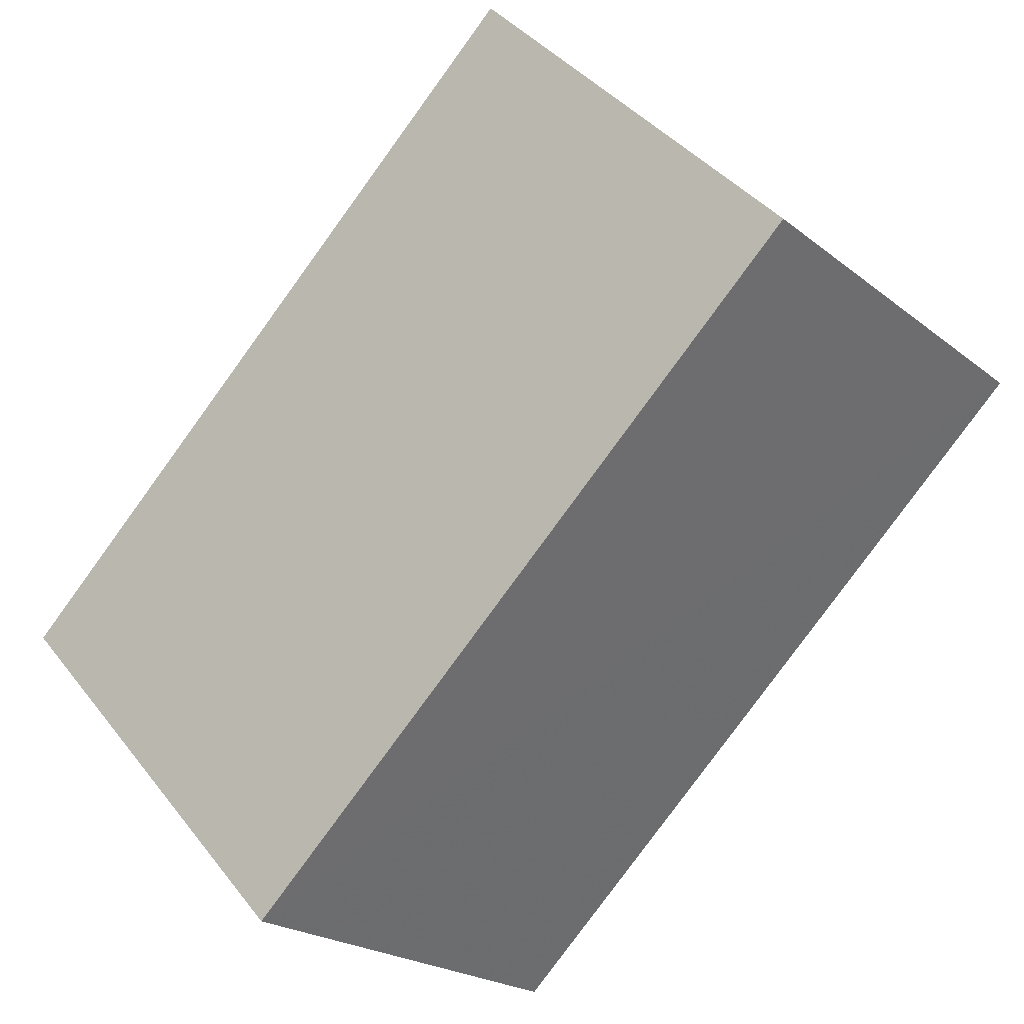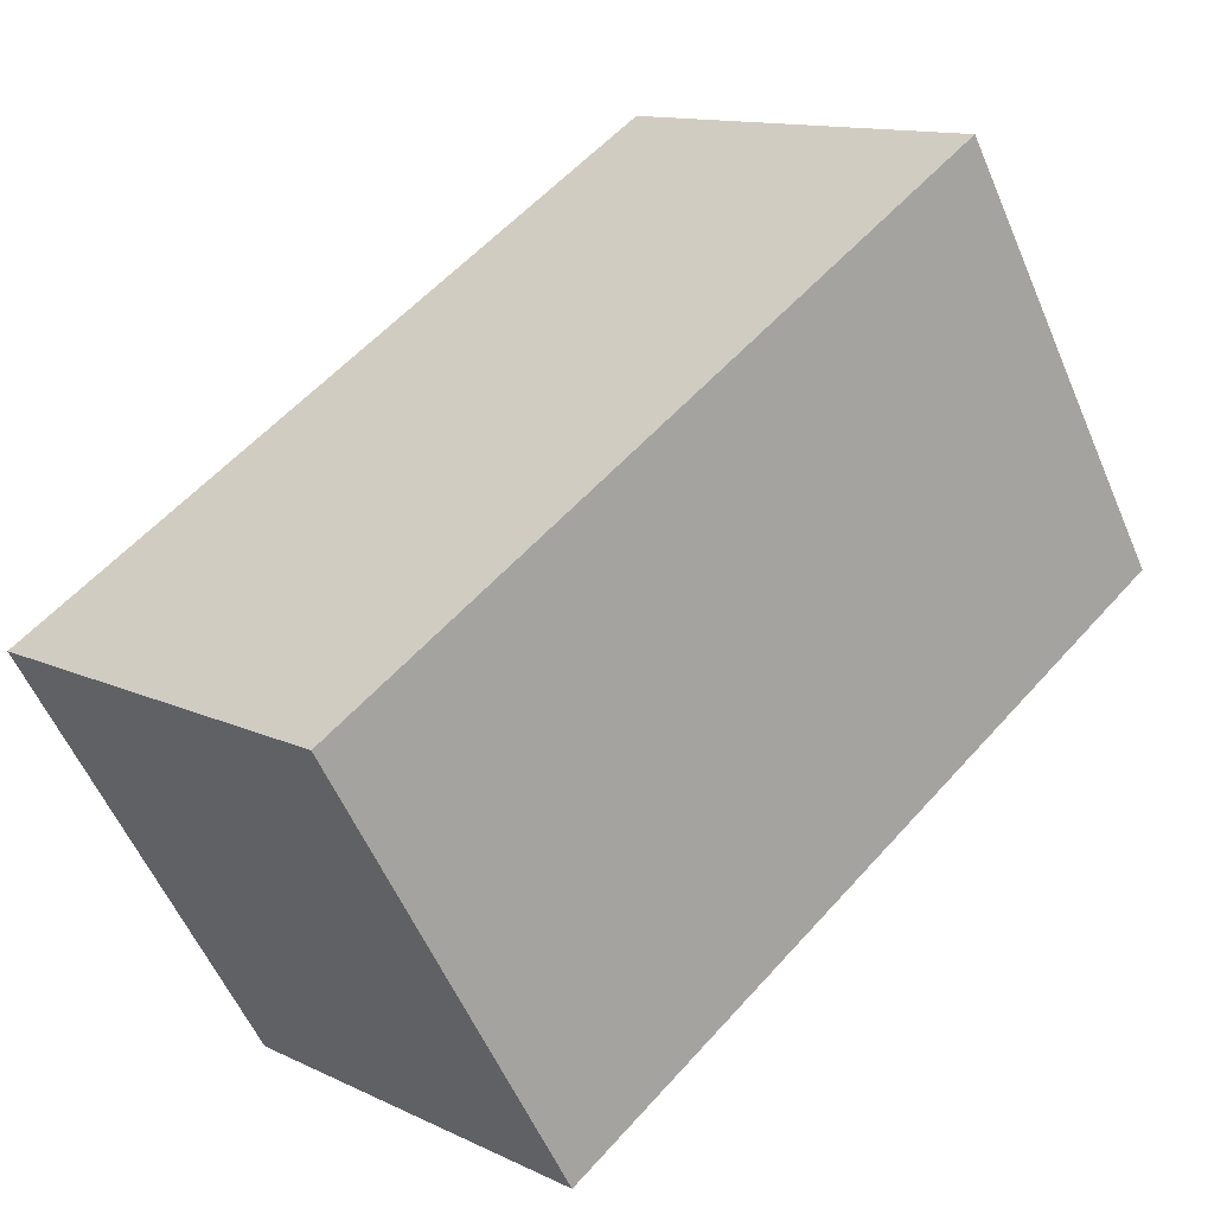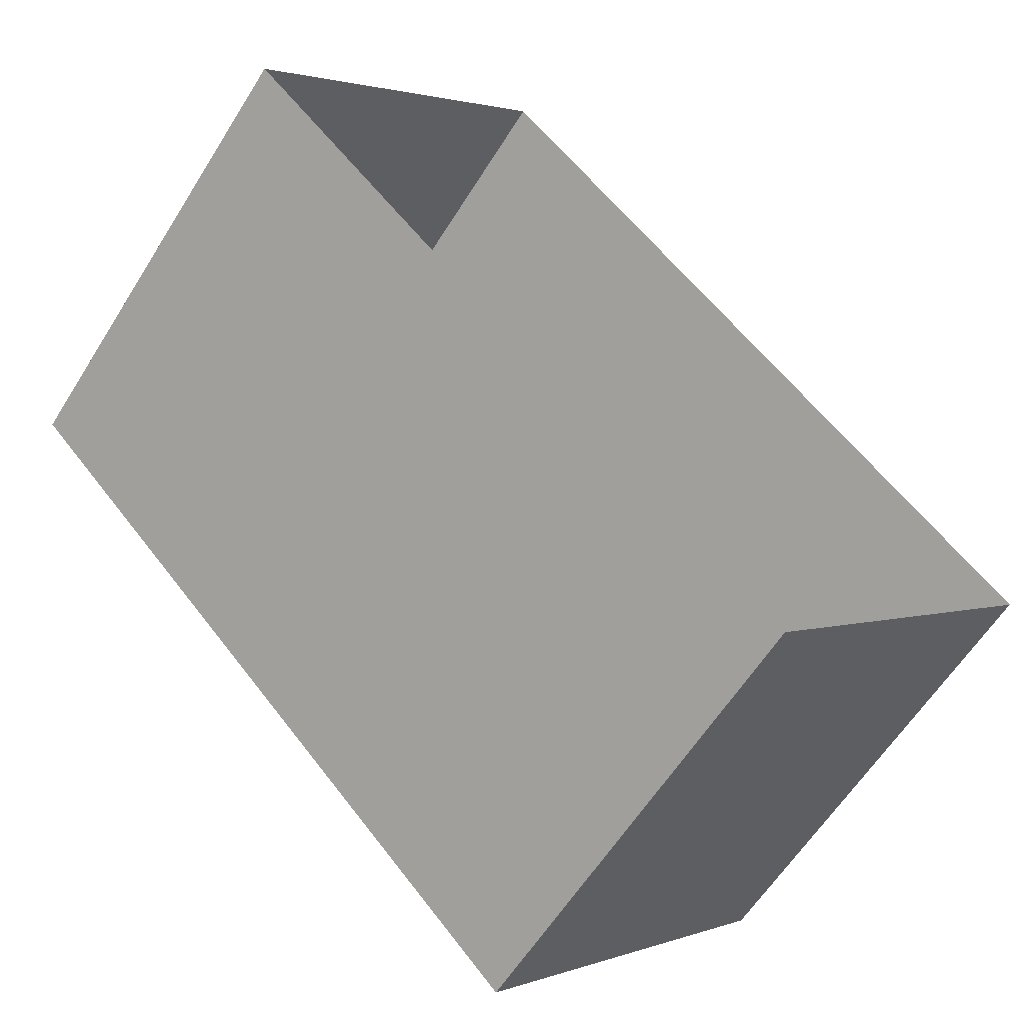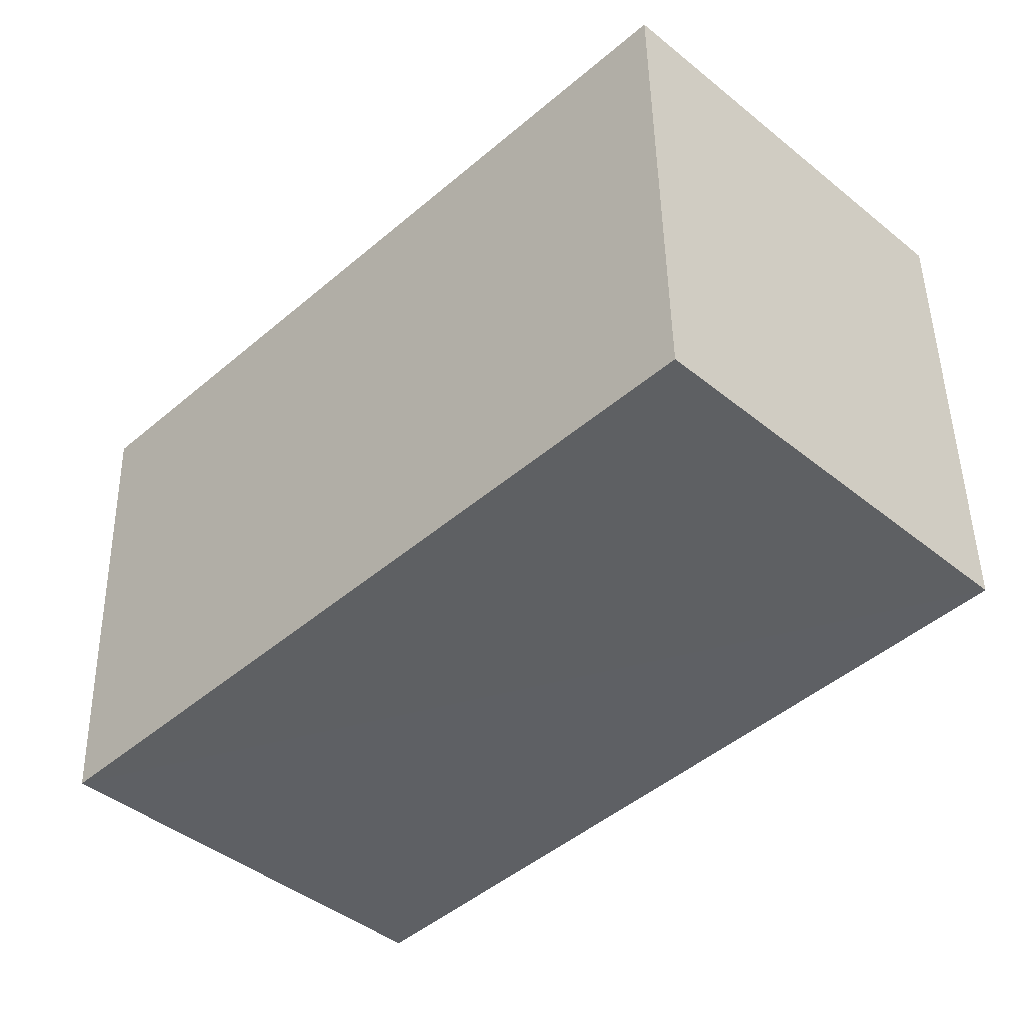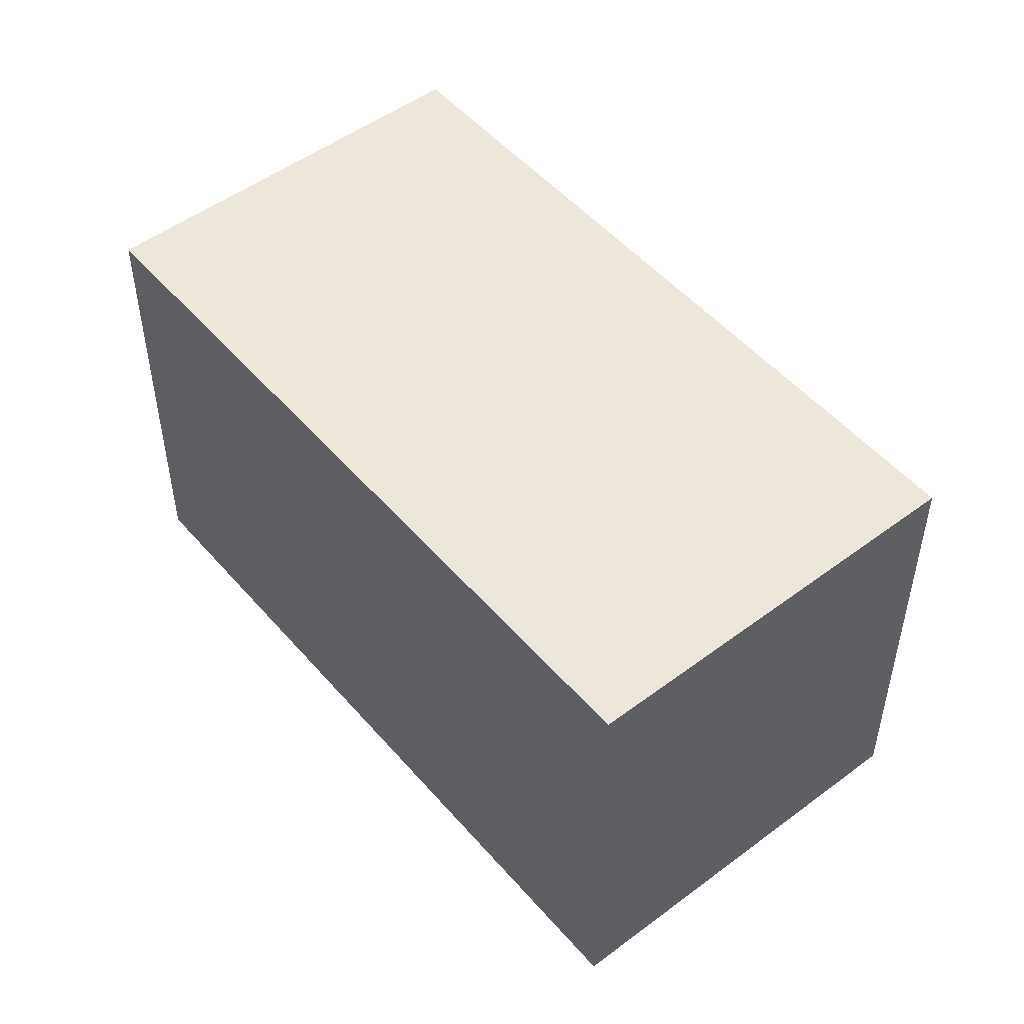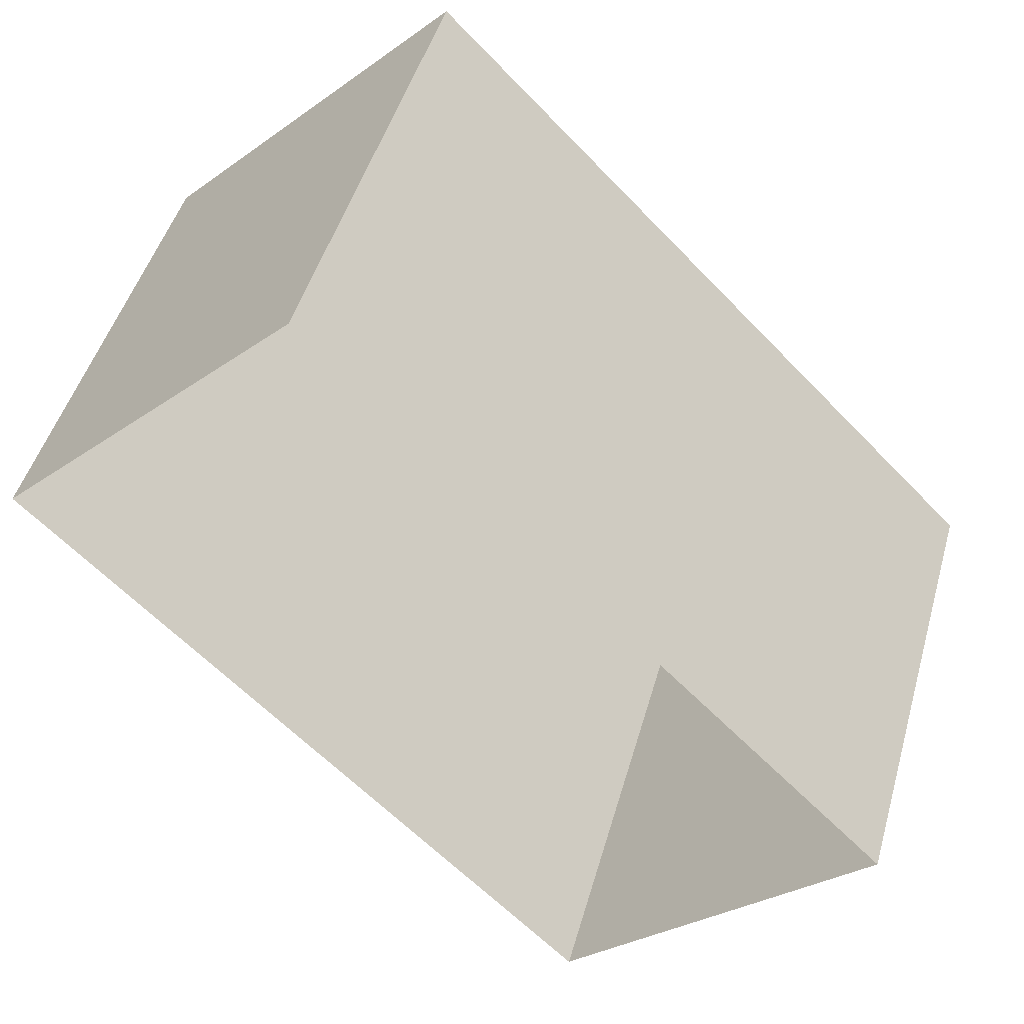
<metadata>
{"format":"obj","ext":"obj","renderer":"f3d","projection":"perspective","resolution":1024,"background":"white","views":[{"elev":39.1,"azim":-33.5,"up":"+Y"},{"elev":-56.5,"azim":22.9,"up":"+Y"},{"elev":-60.0,"azim":148.1,"up":"+Y"},{"elev":47.0,"azim":-1.4,"up":"+Y"},{"elev":51.0,"azim":-84.0,"up":"+Z"},{"elev":46.6,"azim":-164.3,"up":"+Y"}]}
</metadata>
<code>
v -2.237e+05 -1.275e+05 16.75
v -2.237e+05 -1.275e+05 16.75
v -2.237e+05 -1.275e+05 16.75
v -2.237e+05 -1.275e+05 16.75
v -2.237e+05 -1.275e+05 19.61
v -2.237e+05 -1.275e+05 19.61
v -2.237e+05 -1.275e+05 19.61
v -2.237e+05 -1.275e+05 19.61
f 1 2 3
f 1 4 2
f 5 6 7
f 5 8 6
f 5 3 2
f 5 7 3
f 8 4 1
f 6 8 1
f 7 1 3
f 7 6 1
f 8 2 4
f 8 5 2

</code>
